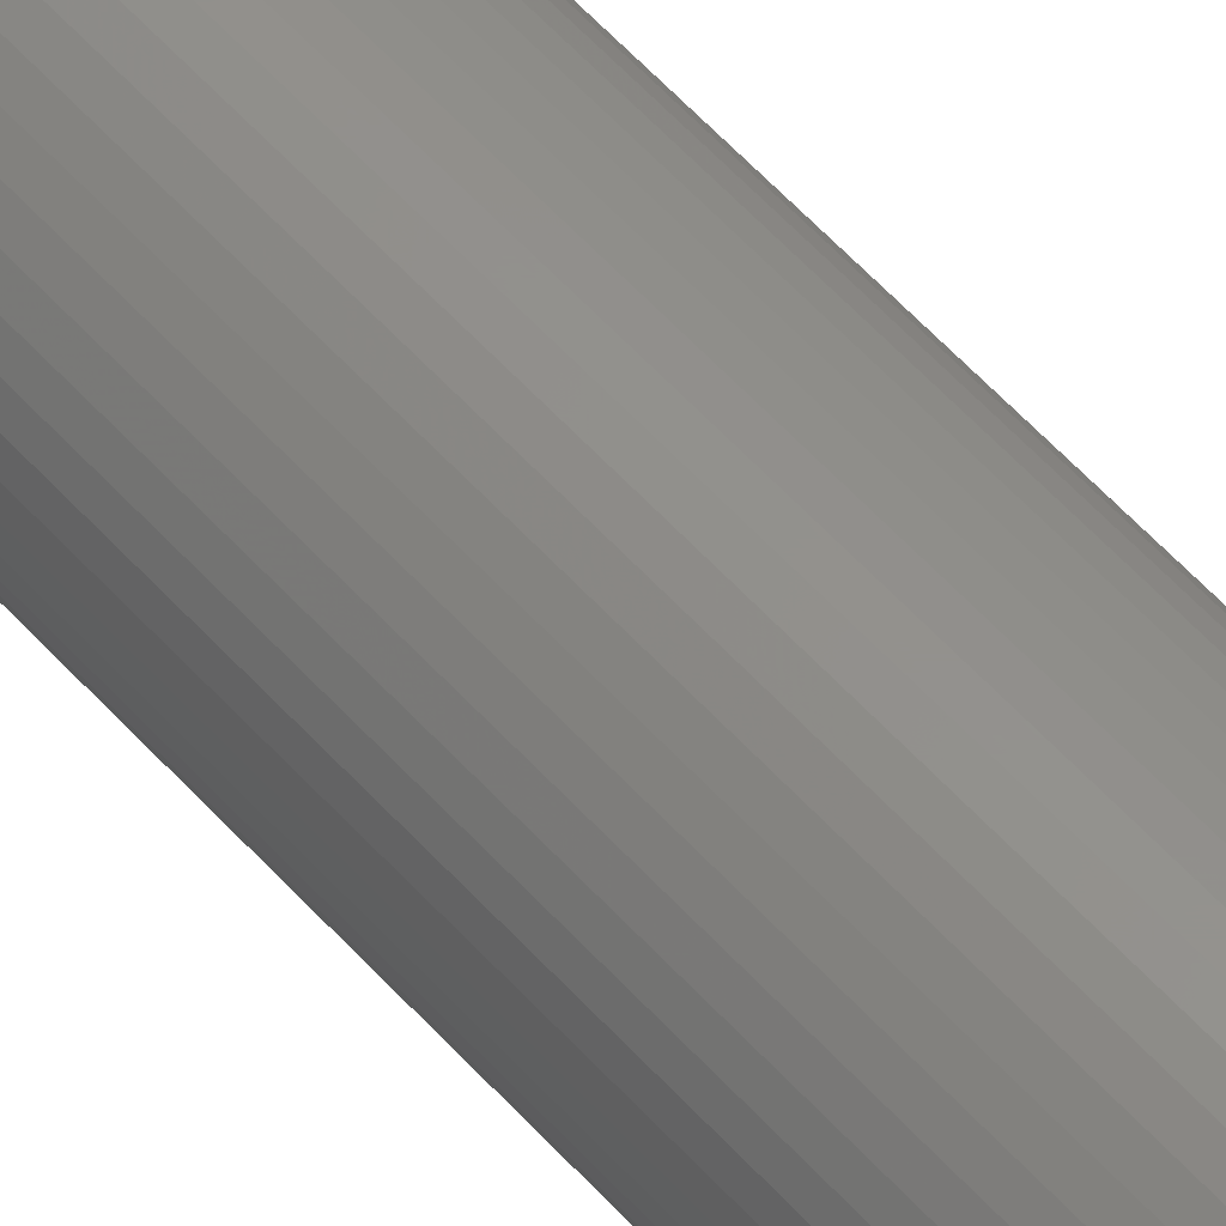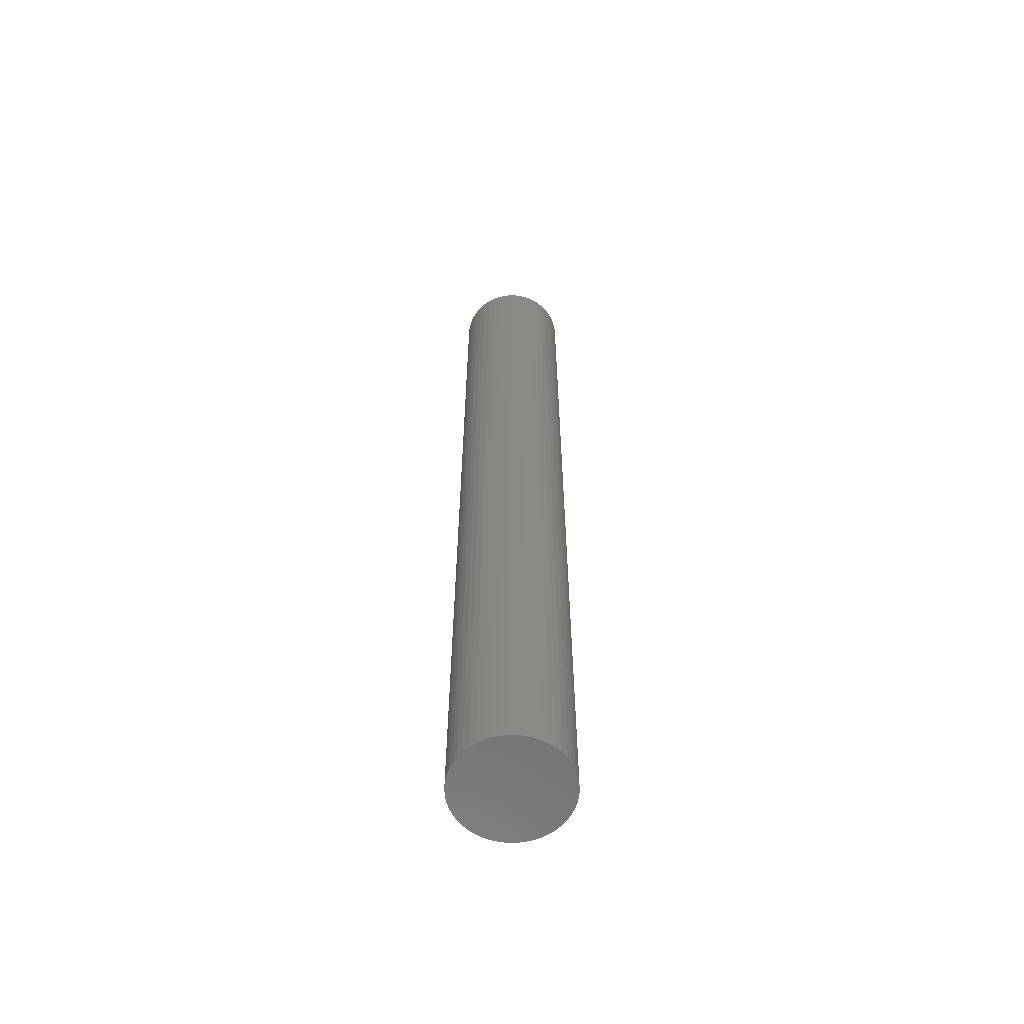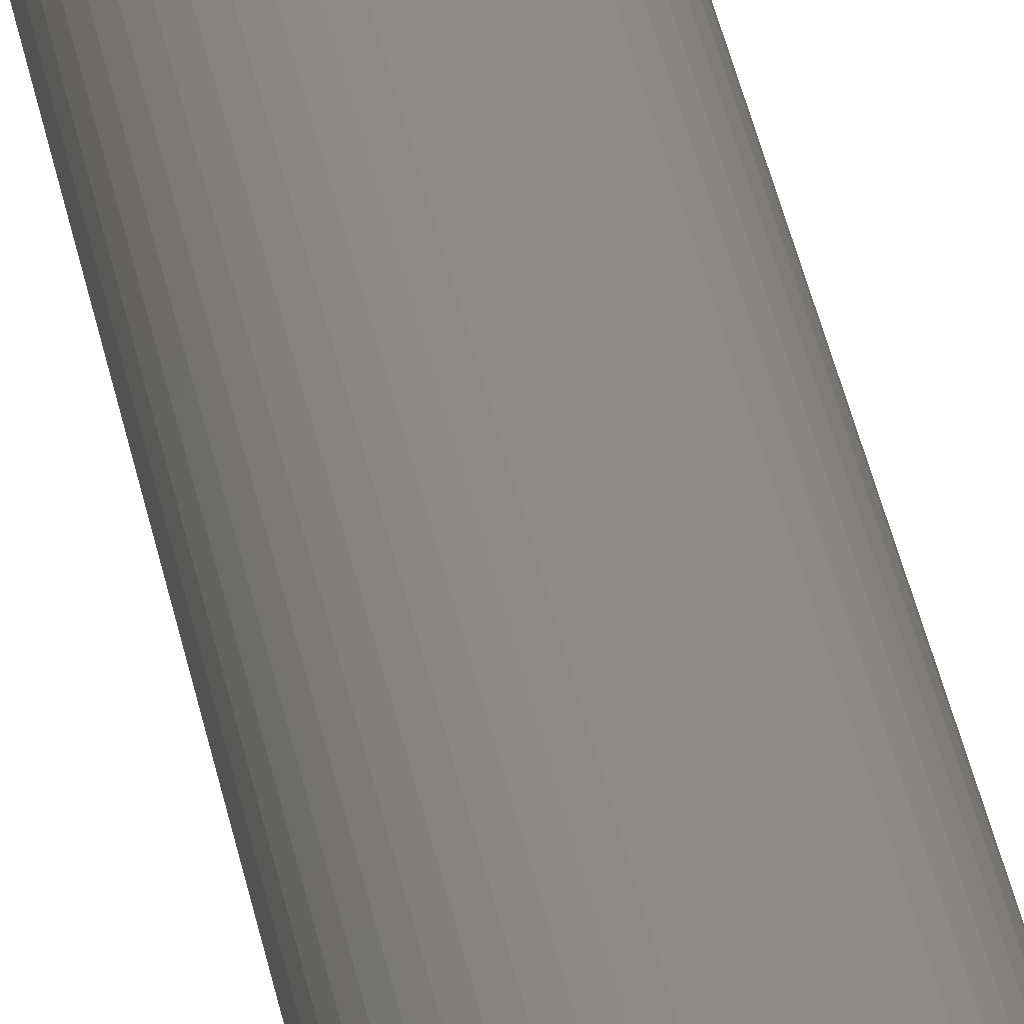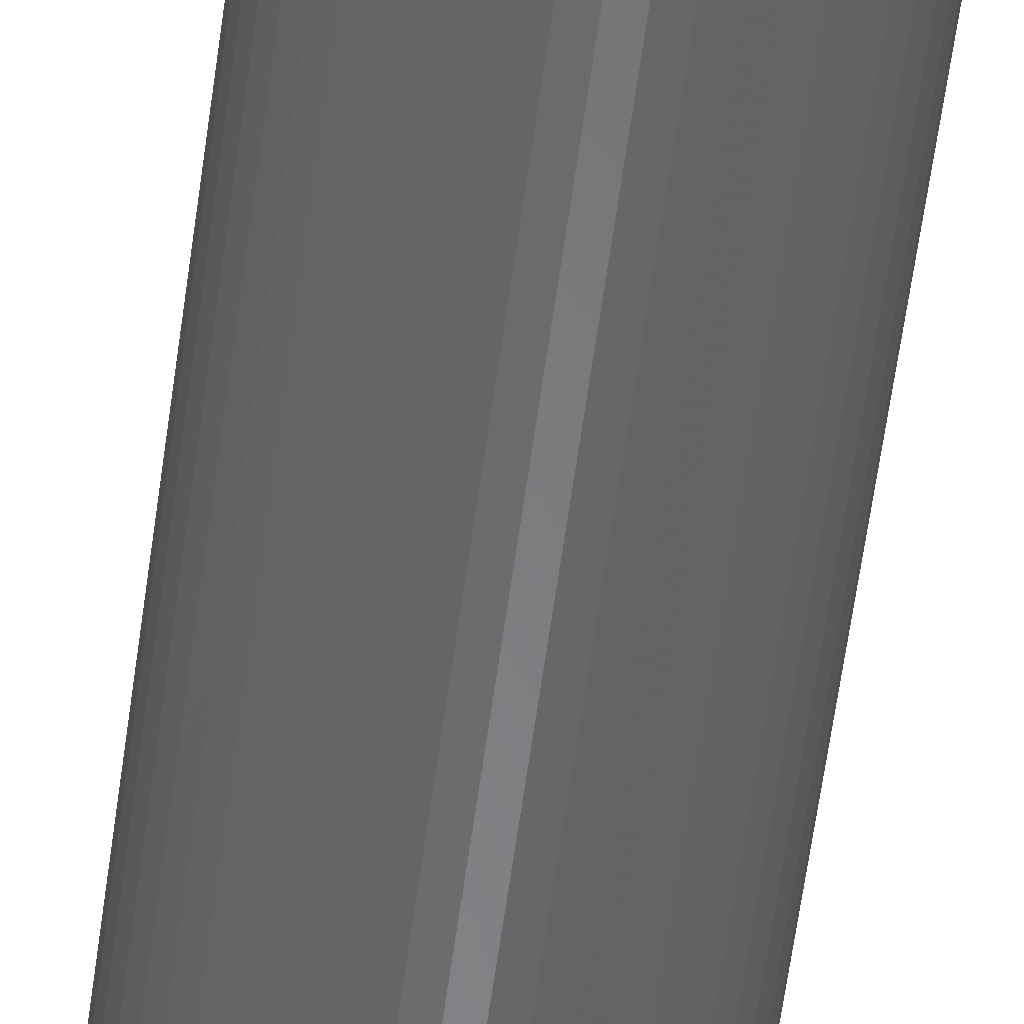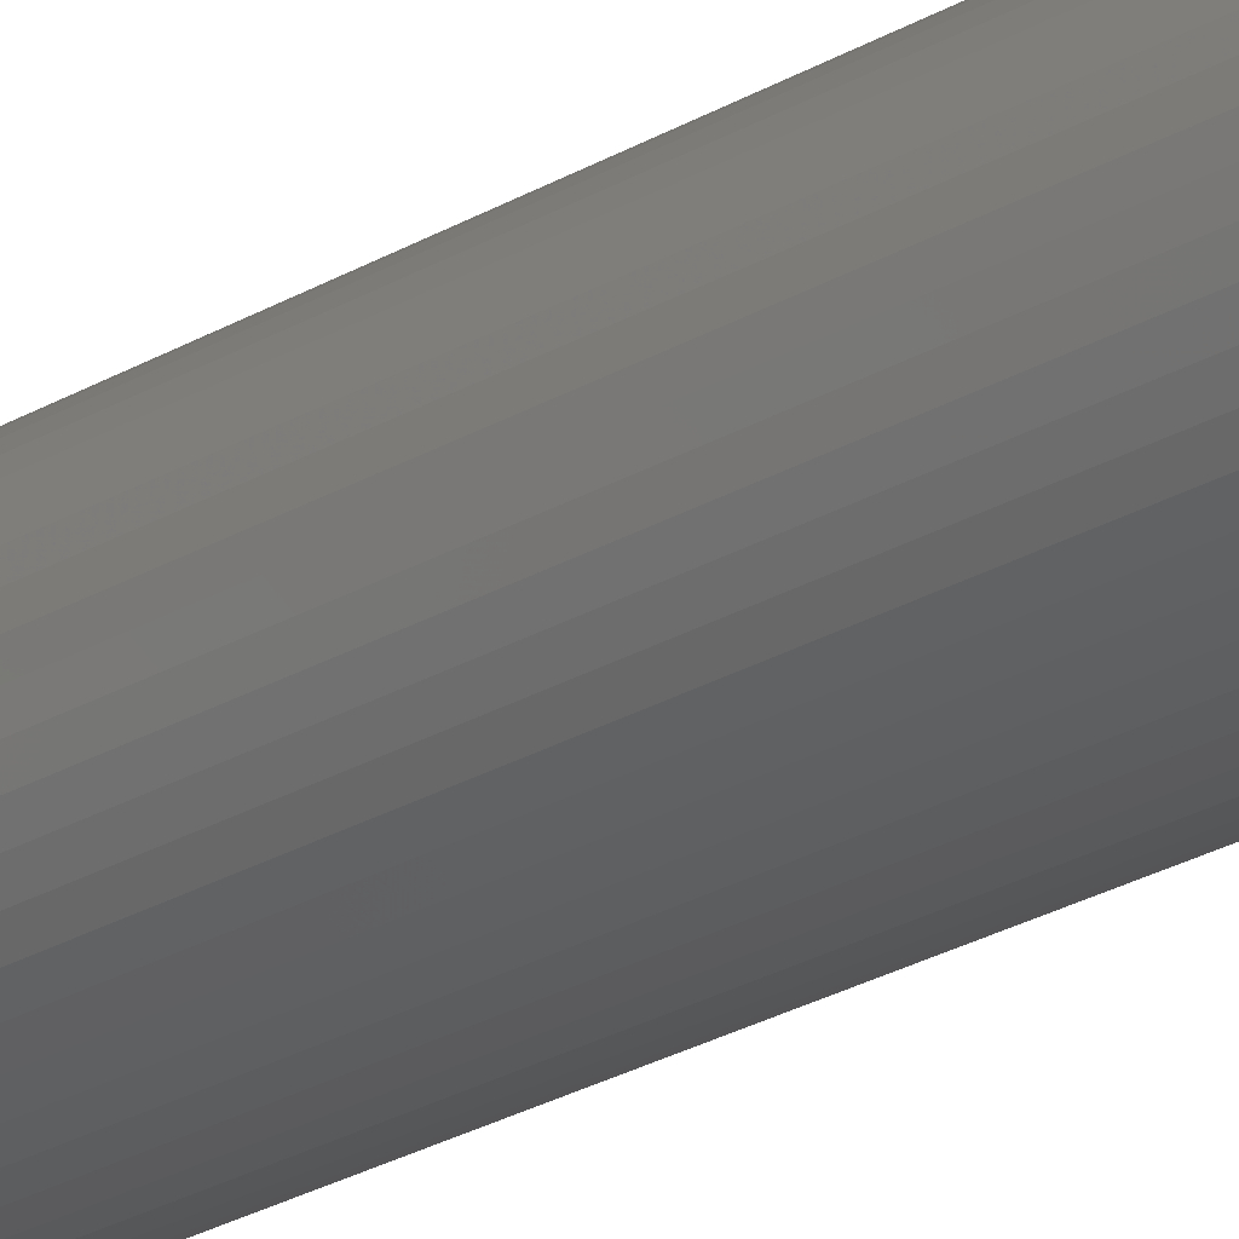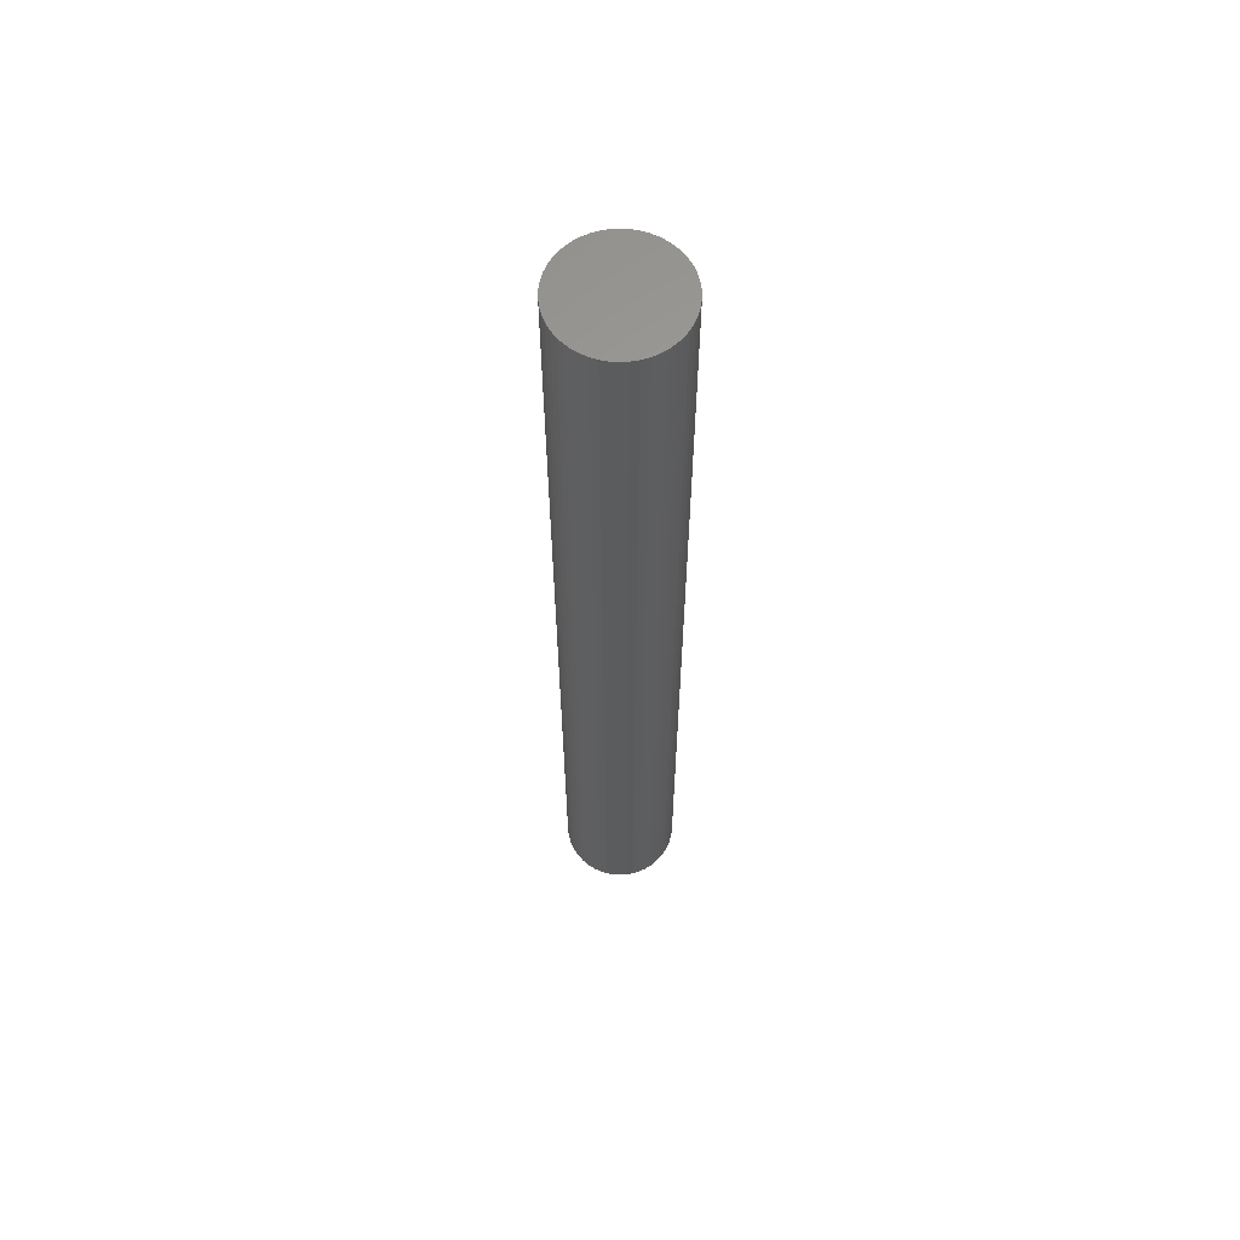
<metadata>
{"format":"stl","ext":"stl","renderer":"f3d","projection":"perspective","resolution":1024,"background":"white","views":[{"elev":54.8,"azim":-40.5,"up":"+Y"},{"elev":-61.0,"azim":-51.1,"up":"+Z"},{"elev":41.8,"azim":-11.4,"up":"+Y"},{"elev":-54.1,"azim":-7.2,"up":"+Y"},{"elev":-22.5,"azim":-43.1,"up":"+Y"},{"elev":62.1,"azim":-46.4,"up":"+Z"}]}
</metadata>
<code>
# stl→obj: 100 verts, 196 faces
v 5.85 0 49.5
v 5.804 0.7332 -49.5
v 5.804 0.7332 49.5
v 5.85 0 -49.5
v 5.666 1.455 -49.5
v 5.666 1.455 49.5
v -5.85 0 -49.5
v -5.804 0.7332 49.5
v -5.804 0.7332 -49.5
v -5.85 0 49.5
v 0.3673 5.838 -49.5
v -0.3673 5.838 49.5
v 0.3673 5.838 49.5
v -0.3673 5.838 -49.5
v 5.804 -0.7332 -49.5
v 5.666 -1.455 -49.5
v 5.439 -2.154 -49.5
v 5.439 2.154 -49.5
v 5.126 -2.818 -49.5
v 5.126 2.818 -49.5
v 4.733 -3.439 -49.5
v 4.733 3.439 -49.5
v 4.264 -4.005 -49.5
v 4.264 4.005 -49.5
v 3.729 -4.508 -49.5
v 3.729 4.508 -49.5
v 3.135 -4.939 -49.5
v 3.135 4.939 -49.5
v 2.491 -5.293 -49.5
v 2.491 5.293 -49.5
v 1.808 -5.564 -49.5
v 1.808 5.564 -49.5
v 1.096 -5.746 -49.5
v 1.096 5.746 -49.5
v 0.3673 -5.838 -49.5
v -0.3673 -5.838 -49.5
v -1.096 -5.746 -49.5
v -1.096 5.746 -49.5
v -1.808 -5.564 -49.5
v -1.808 5.564 -49.5
v -2.491 -5.293 -49.5
v -2.491 5.293 -49.5
v -3.135 -4.939 -49.5
v -3.135 4.939 -49.5
v -3.729 -4.508 -49.5
v -3.729 4.508 -49.5
v -4.264 -4.005 -49.5
v -4.264 4.005 -49.5
v -4.733 -3.439 -49.5
v -4.733 3.439 -49.5
v -5.126 -2.818 -49.5
v -5.126 2.818 -49.5
v -5.439 -2.154 -49.5
v -5.439 2.154 -49.5
v -5.666 -1.455 -49.5
v -5.666 1.455 -49.5
v -5.804 -0.7332 -49.5
v 4.264 -4.005 49.5
v 3.729 -4.508 49.5
v 3.729 4.508 49.5
v 4.264 4.005 49.5
v -4.264 4.005 49.5
v -3.729 4.508 49.5
v -2.491 5.293 49.5
v -1.808 5.564 49.5
v 5.439 2.154 49.5
v 5.126 2.818 49.5
v 1.808 5.564 49.5
v 2.491 5.293 49.5
v 3.135 4.939 49.5
v -5.126 2.818 49.5
v -5.439 2.154 49.5
v -4.733 3.439 49.5
v -5.666 1.455 49.5
v 5.804 -0.7332 49.5
v 5.666 -1.455 49.5
v 5.439 -2.154 49.5
v 5.126 -2.818 49.5
v 4.733 3.439 49.5
v 4.733 -3.439 49.5
v 3.135 -4.939 49.5
v 2.491 -5.293 49.5
v 1.808 -5.564 49.5
v 1.096 5.746 49.5
v 1.096 -5.746 49.5
v 0.3673 -5.838 49.5
v -0.3673 -5.838 49.5
v -1.096 5.746 49.5
v -1.096 -5.746 49.5
v -1.808 -5.564 49.5
v -2.491 -5.293 49.5
v -3.135 4.939 49.5
v -3.135 -4.939 49.5
v -3.729 -4.508 49.5
v -4.264 -4.005 49.5
v -4.733 -3.439 49.5
v -5.126 -2.818 49.5
v -5.439 -2.154 49.5
v -5.666 -1.455 49.5
v -5.804 -0.7332 49.5
f 1 2 3
f 2 1 4
f 3 5 6
f 5 3 2
f 7 8 9
f 8 7 10
f 11 12 13
f 12 11 14
f 15 2 4
f 16 2 15
f 16 5 2
f 17 5 16
f 17 18 5
f 19 18 17
f 19 20 18
f 21 20 19
f 21 22 20
f 23 22 21
f 23 24 22
f 25 24 23
f 25 26 24
f 27 26 25
f 27 28 26
f 29 28 27
f 29 30 28
f 31 30 29
f 31 32 30
f 33 32 31
f 33 34 32
f 35 34 33
f 35 11 34
f 36 11 35
f 36 14 11
f 37 14 36
f 37 38 14
f 39 38 37
f 39 40 38
f 41 40 39
f 41 42 40
f 43 42 41
f 43 44 42
f 45 44 43
f 45 46 44
f 47 46 45
f 47 48 46
f 49 48 47
f 49 50 48
f 51 50 49
f 51 52 50
f 53 52 51
f 53 54 52
f 55 54 53
f 55 56 54
f 57 56 55
f 57 9 56
f 9 57 7
f 25 58 59
f 58 25 23
f 24 60 61
f 60 24 26
f 46 62 63
f 62 46 48
f 40 64 65
f 64 40 42
f 66 20 67
f 20 66 18
f 30 68 69
f 68 30 32
f 28 69 70
f 69 28 30
f 54 71 52
f 71 54 72
f 50 62 48
f 62 50 73
f 56 72 54
f 72 56 74
f 3 75 1
f 6 75 3
f 6 76 75
f 66 76 6
f 66 77 76
f 67 77 66
f 67 78 77
f 79 78 67
f 79 80 78
f 61 80 79
f 61 58 80
f 60 58 61
f 60 59 58
f 70 59 60
f 70 81 59
f 69 81 70
f 69 82 81
f 68 82 69
f 68 83 82
f 84 83 68
f 84 85 83
f 13 85 84
f 13 86 85
f 12 86 13
f 12 87 86
f 88 87 12
f 88 89 87
f 65 89 88
f 65 90 89
f 64 90 65
f 64 91 90
f 92 91 64
f 92 93 91
f 63 93 92
f 63 94 93
f 62 94 63
f 62 95 94
f 73 95 62
f 73 96 95
f 71 96 73
f 71 97 96
f 72 97 71
f 72 98 97
f 74 98 72
f 74 99 98
f 8 99 74
f 8 100 99
f 100 8 10
f 14 88 12
f 88 14 38
f 31 82 83
f 82 31 29
f 67 22 79
f 22 67 20
f 32 84 68
f 84 32 34
f 26 70 60
f 70 26 28
f 42 92 64
f 92 42 44
f 75 4 1
f 4 75 15
f 76 15 75
f 15 76 16
f 47 94 95
f 94 47 45
f 51 98 53
f 98 51 97
f 47 96 49
f 96 47 95
f 36 86 87
f 86 36 35
f 29 81 82
f 81 29 27
f 6 18 66
f 18 6 5
f 79 24 61
f 24 79 22
f 34 13 84
f 13 34 11
f 52 73 50
f 73 52 71
f 9 74 56
f 74 9 8
f 44 63 92
f 63 44 46
f 38 65 88
f 65 38 40
f 58 21 80
f 21 58 23
f 78 17 77
f 17 78 19
f 41 90 91
f 90 41 39
f 53 99 55
f 99 53 98
f 55 100 57
f 100 55 99
f 57 10 7
f 10 57 100
f 33 83 85
f 83 33 31
f 35 85 86
f 85 35 33
f 80 19 78
f 19 80 21
f 77 16 76
f 16 77 17
f 37 87 89
f 87 37 36
f 45 93 94
f 93 45 43
f 43 91 93
f 91 43 41
f 49 97 51
f 97 49 96
f 27 59 81
f 59 27 25
f 39 89 90
f 89 39 37

</code>
